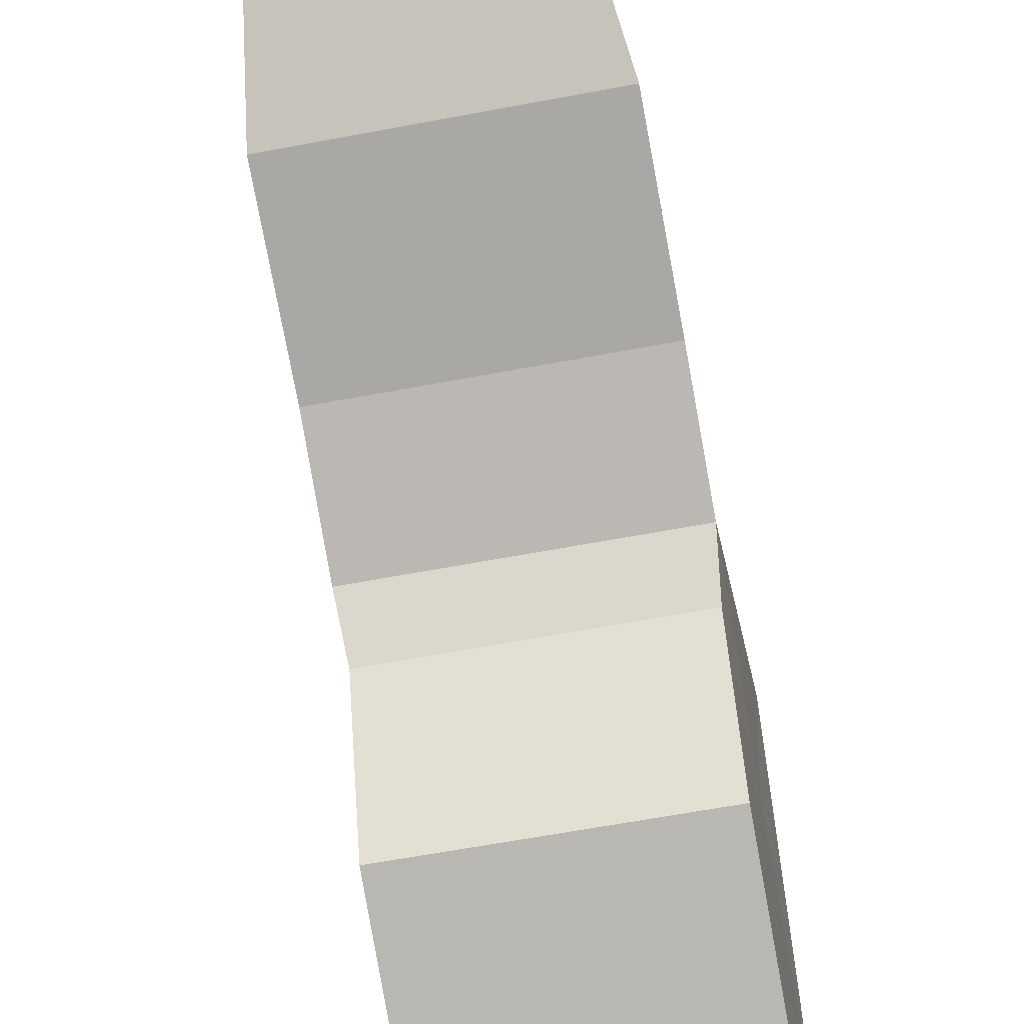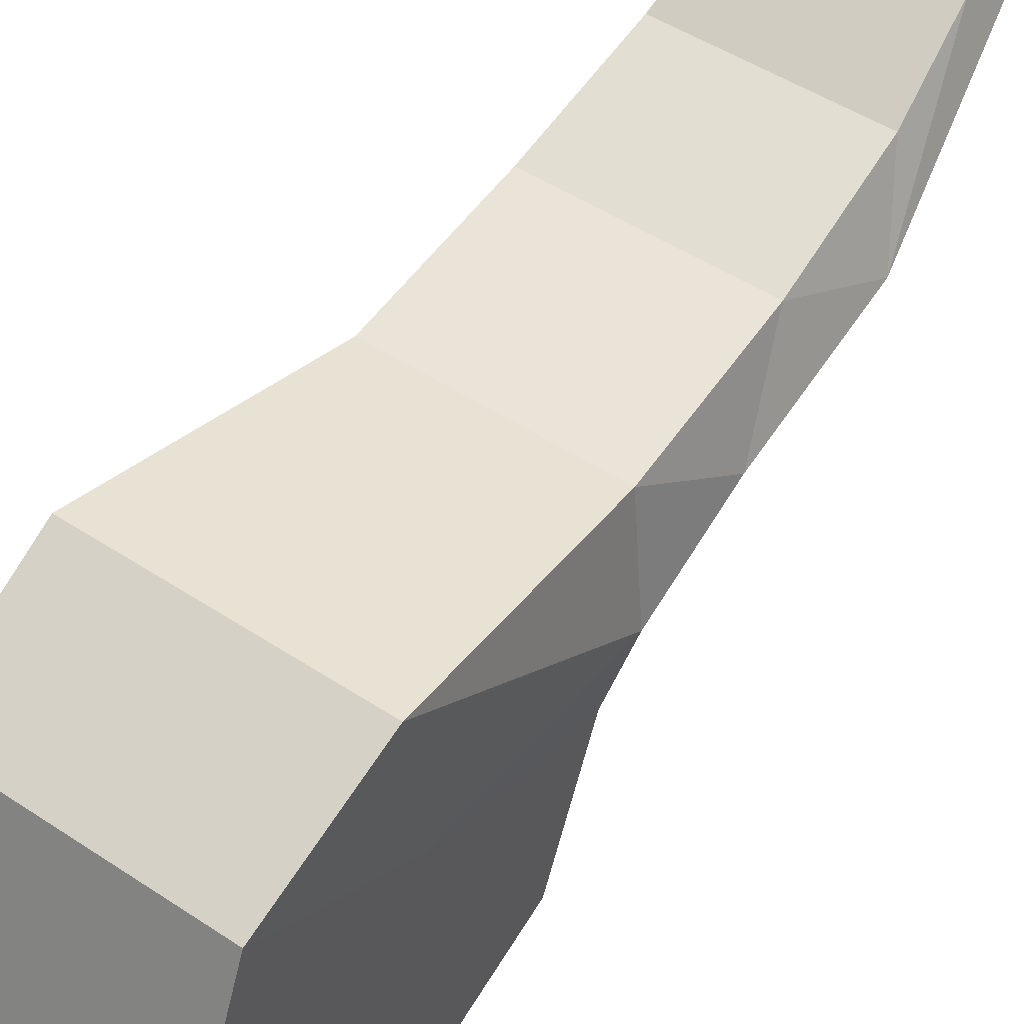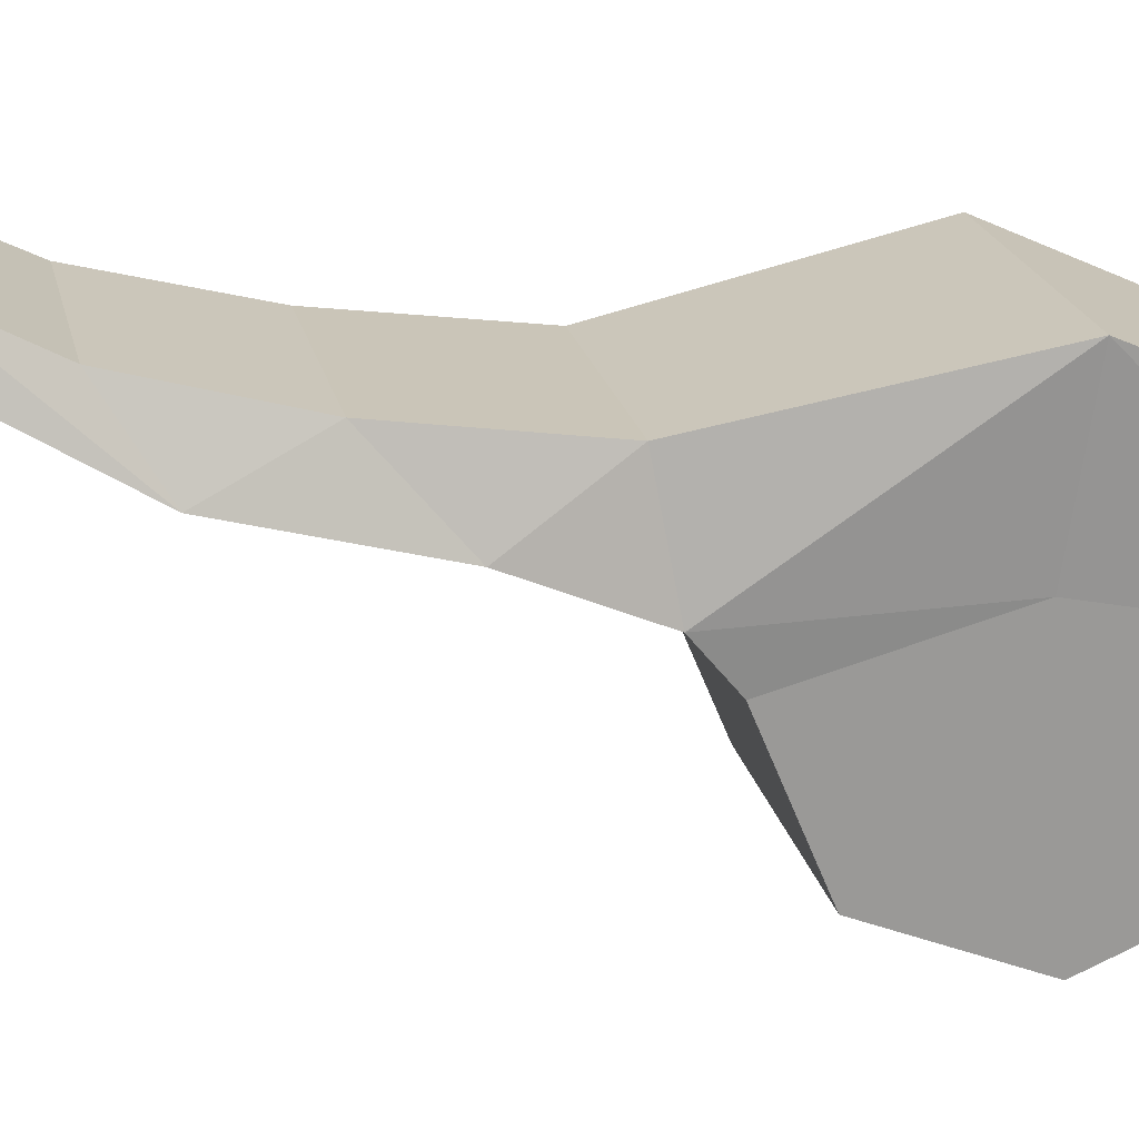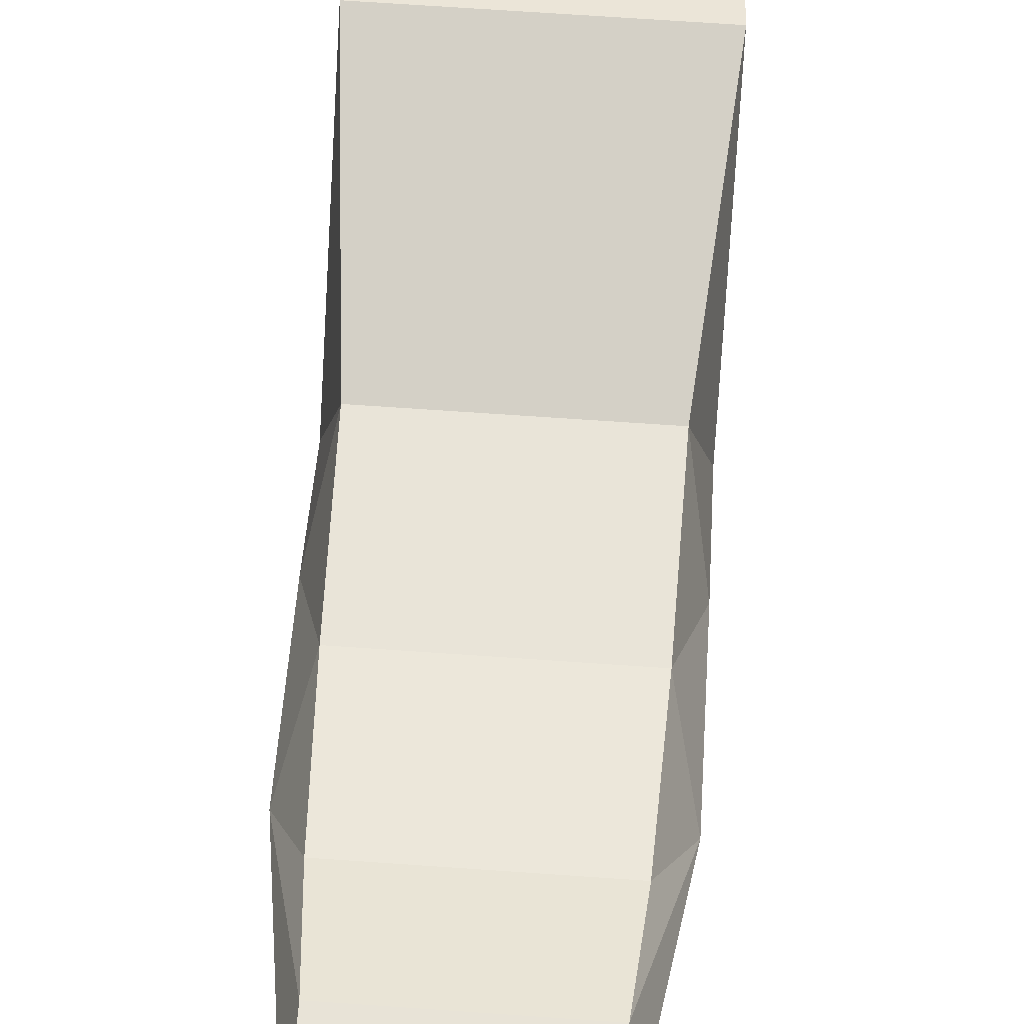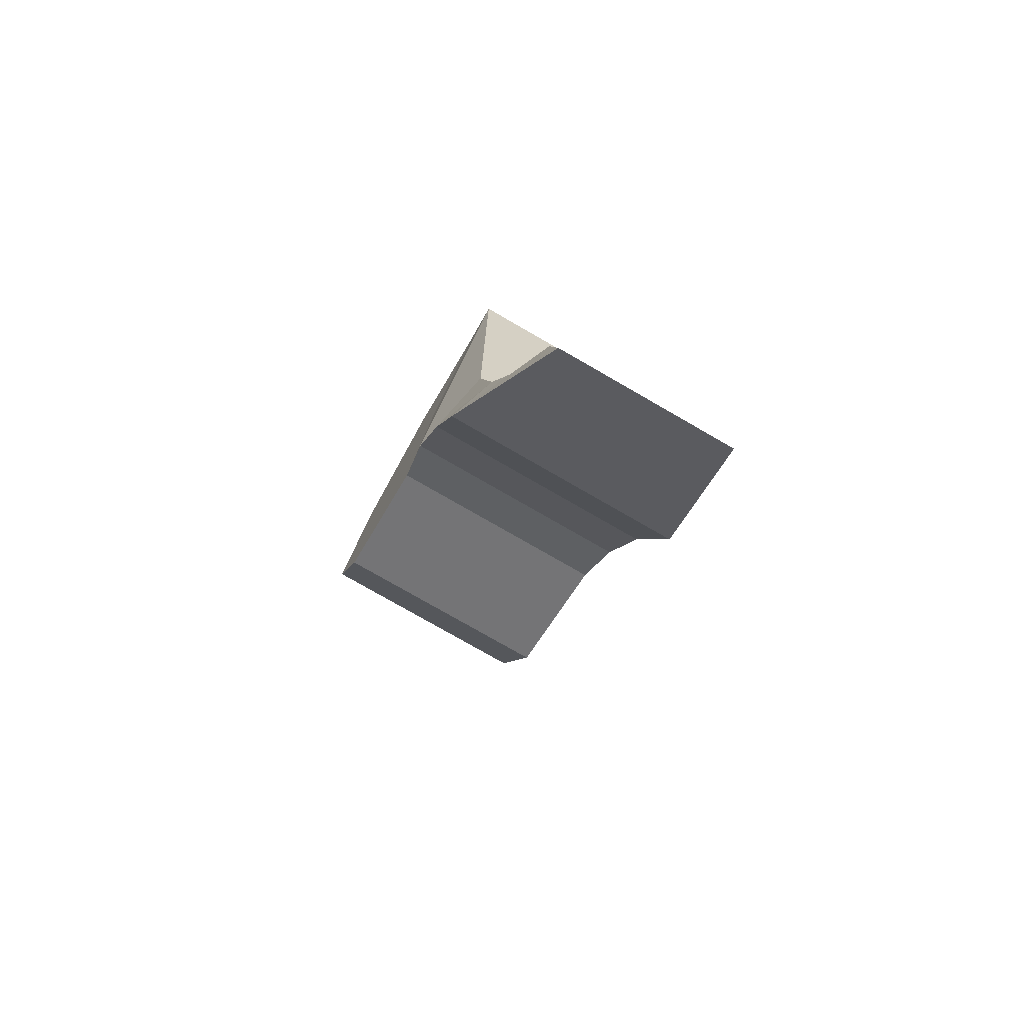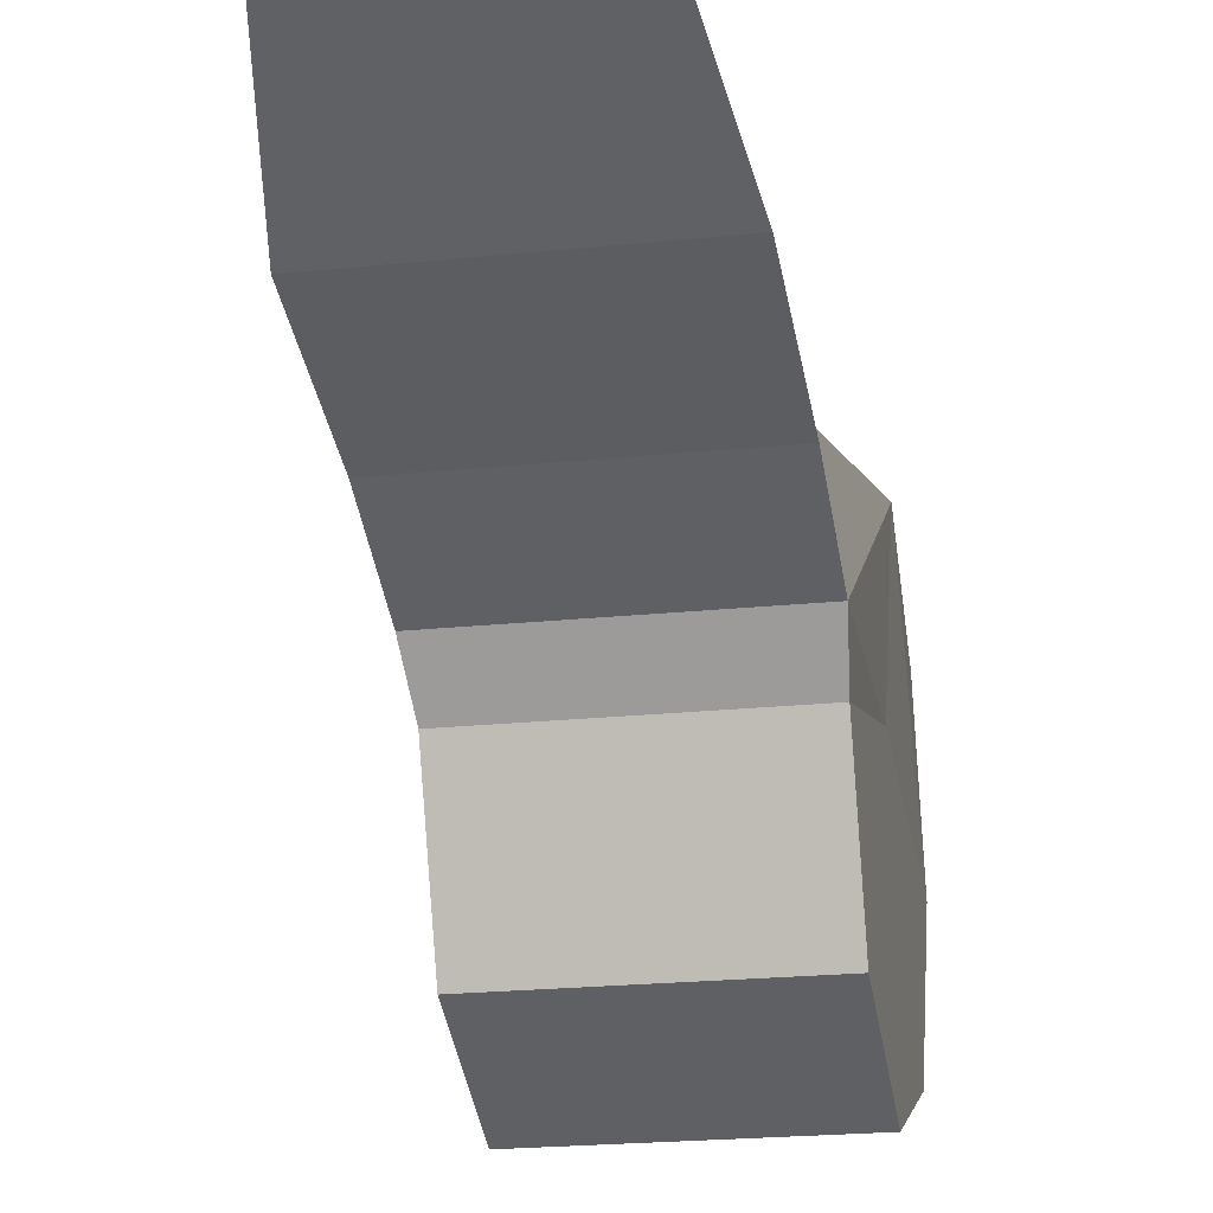
<metadata>
{"format":"obj","ext":"obj","renderer":"f3d","projection":"perspective","resolution":1024,"background":"white","views":[{"elev":-60.9,"azim":11.1,"up":"+Z"},{"elev":48.7,"azim":-143.5,"up":"+Z"},{"elev":21.2,"azim":78.0,"up":"+Z"},{"elev":69.2,"azim":4.1,"up":"+Z"},{"elev":-77.8,"azim":-29.9,"up":"+Y"},{"elev":-21.0,"azim":10.8,"up":"+Z"}]}
</metadata>
<code>
v 0.07441 0.1391 -0.004669
v -0.08723 0.1388 -0.004669
v -0.08716 0.1008 0.08713
v 0.07448 0.1011 0.08713
v 0.07799 0.01124 0.1279
v 0.07448 0.1011 -0.09647
v -0.08716 0.1008 -0.09647
v -0.08699 0.008963 -0.1345
v -0.08682 -0.08284 -0.09647
v -0.08675 -0.1209 -0.004669
v -0.09026 -0.1453 0.02543
v -0.08697 -0.002989 0.0263
v -0.09073 0.01091 0.1279
v 0.07467 -0.002676 0.02631
v 0.07465 0.009262 -0.1345
v 0.07482 -0.08254 -0.09647
v 0.07489 -0.1206 -0.004669
v 0.07809 -0.145 0.02545
v 0.06458 -0.156 0.09505
v -0.0767 -0.1562 0.09504
v -0.09009 -0.2179 0.05675
v 0.07826 -0.2176 0.05676
v -0.07444 -0.2648 0.111
v 0.07846 -0.3248 0.08555
v -0.0899 -0.3251 0.08554
v 0.06277 -0.2645 0.111
v -0.07028 -0.3562 0.1356
v 0.05896 -0.3559 0.1356
v 0.05349 -0.4782 0.1745
v -0.06447 -0.4164 0.1668
v -0.06436 -0.4784 0.1745
v 0.05337 -0.4162 0.1668
f 2 4 1
f 6 2 1
f 3 13 4
f 1 5 14
f 15 7 6
f 9 15 16
f 10 16 17
f 6 1 14
f 14 18 17
f 11 13 12
f 11 20 13
f 21 11 18
f 21 20 11
f 13 20 19
f 5 18 14
f 21 18 22
f 21 23 20
f 13 19 5
f 23 19 20
f 21 22 24
f 19 22 18
f 25 23 21
f 23 26 19
f 21 24 25
f 26 24 22
f 19 26 22
f 25 27 23
f 23 28 26
f 25 24 29
f 26 28 24
f 25 30 27
f 23 27 28
f 25 29 31
f 24 32 29
f 24 28 32
f 25 31 30
f 27 30 32
f 27 32 28
f 30 31 29
f 30 29 32
f 2 3 4
f 5 1 4
f 6 7 2
f 13 3 12
f 2 7 12
f 8 9 12
f 10 11 12
f 12 3 2
f 10 12 9
f 7 8 12
f 5 4 13
f 15 8 7
f 9 8 15
f 10 9 16
f 15 6 14
f 17 16 14
f 15 14 16
f 5 19 18
f 10 18 11
f 10 17 18

</code>
